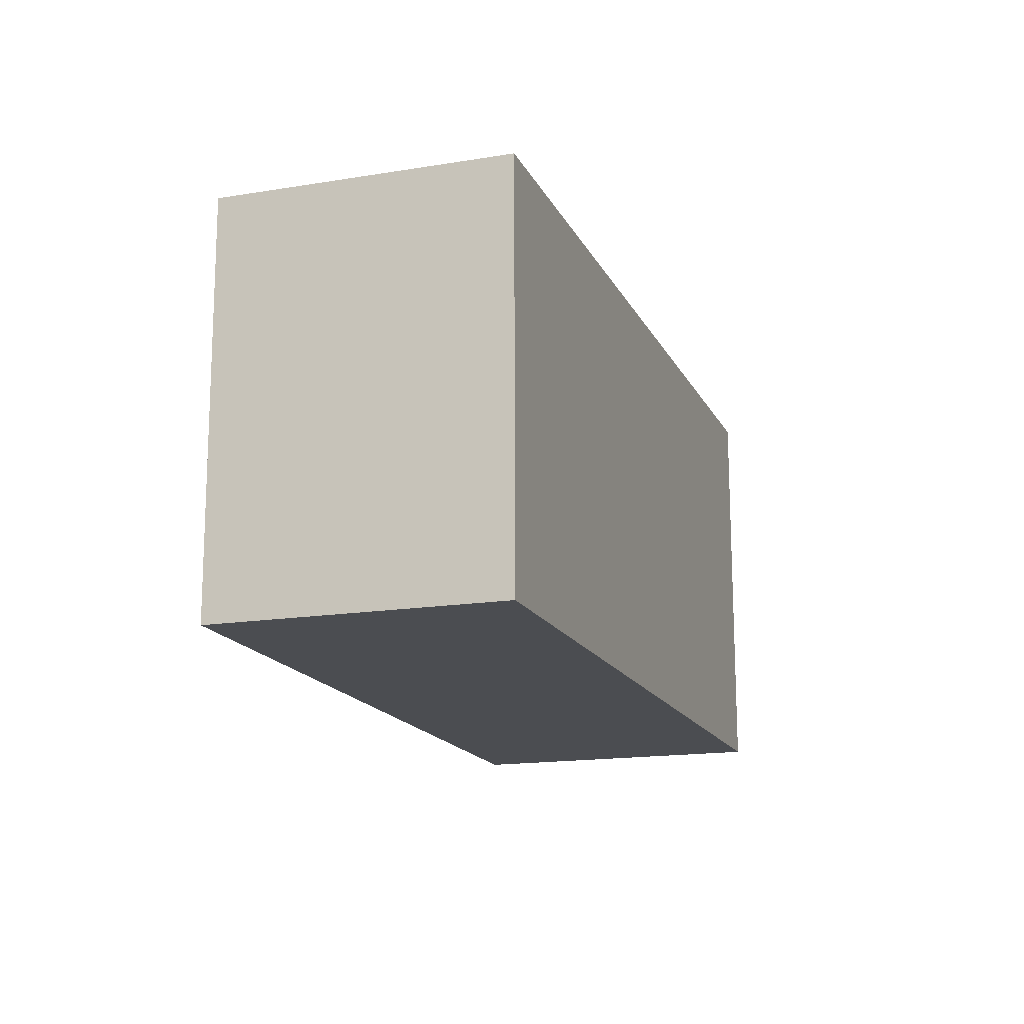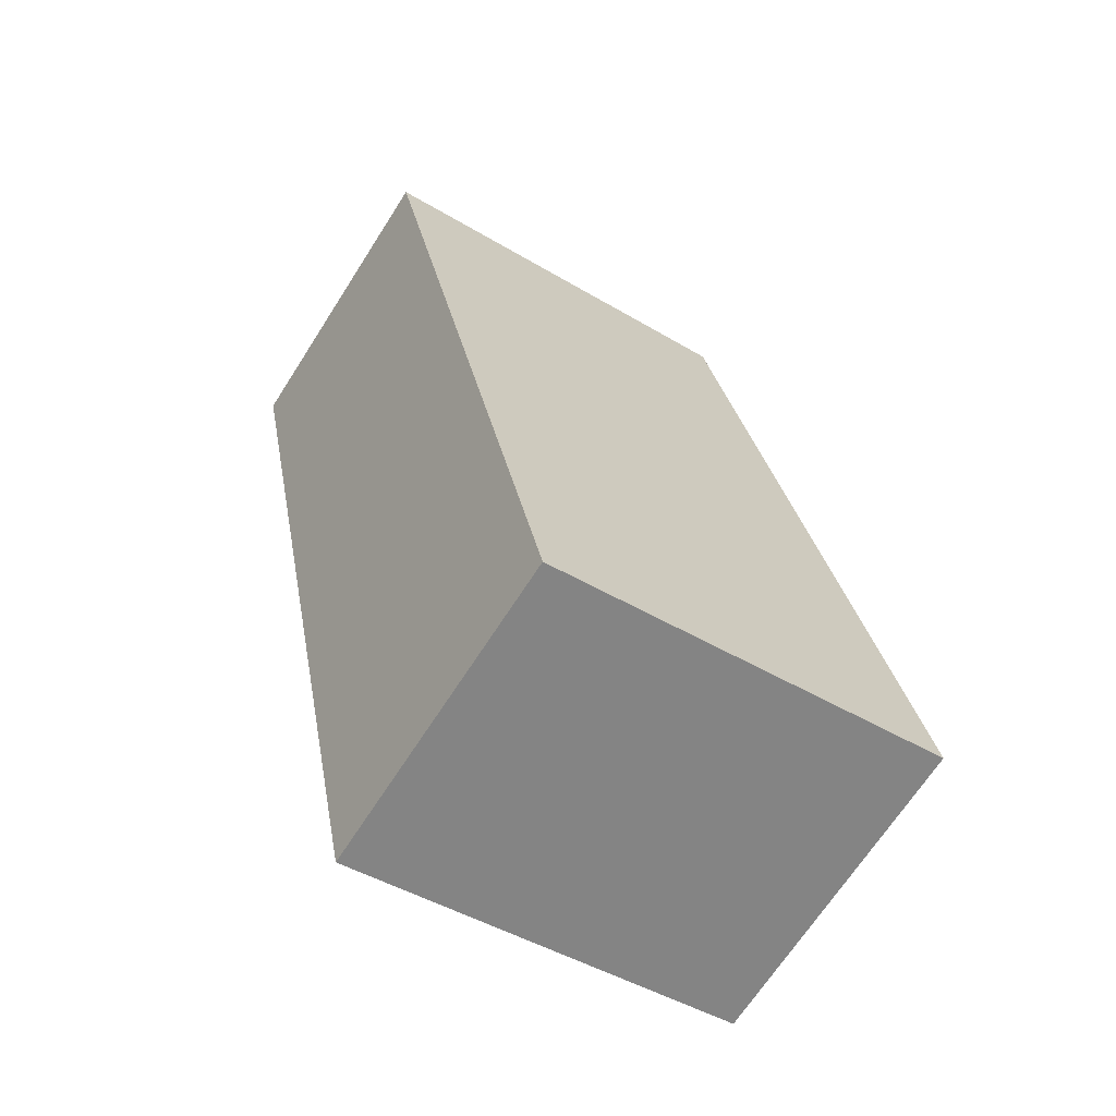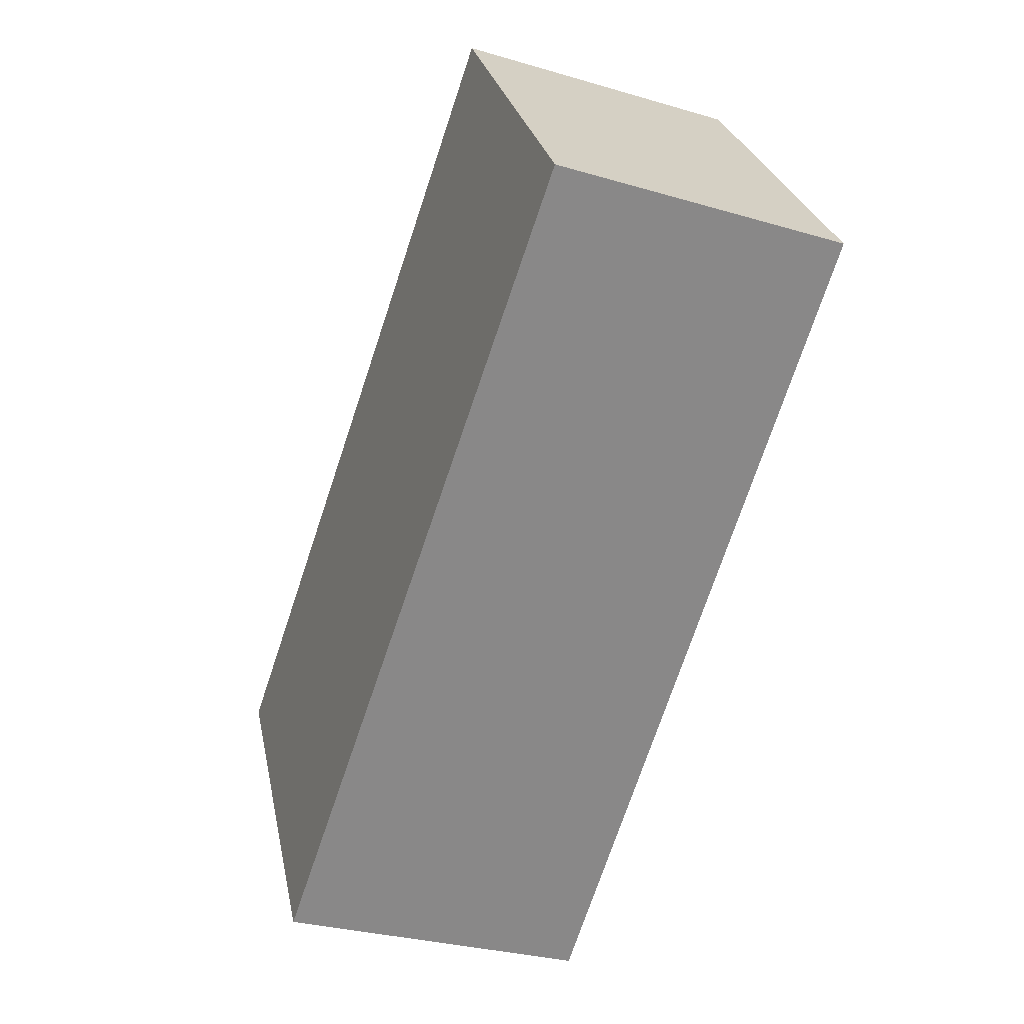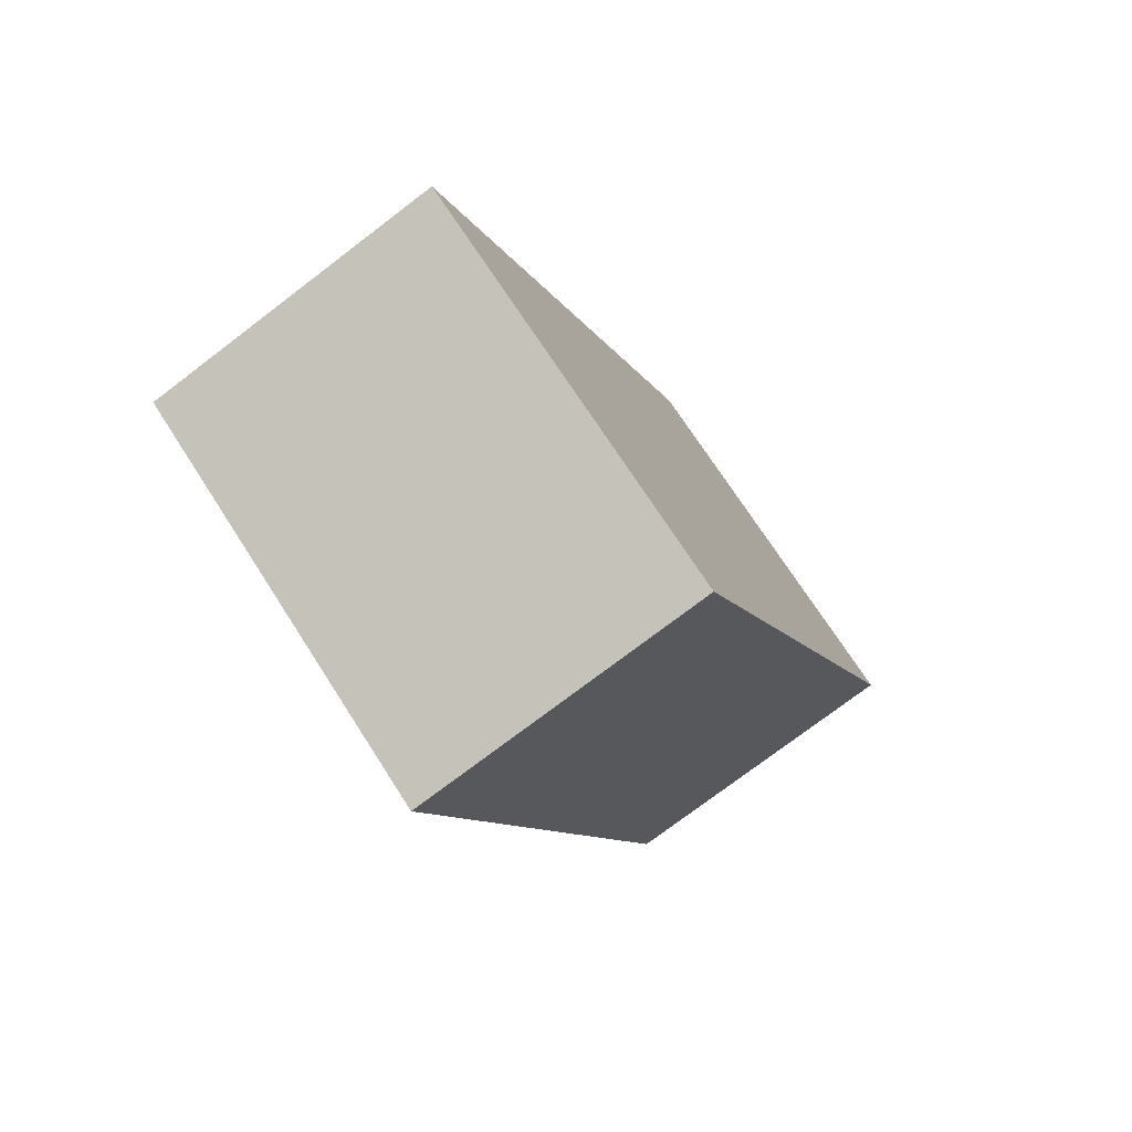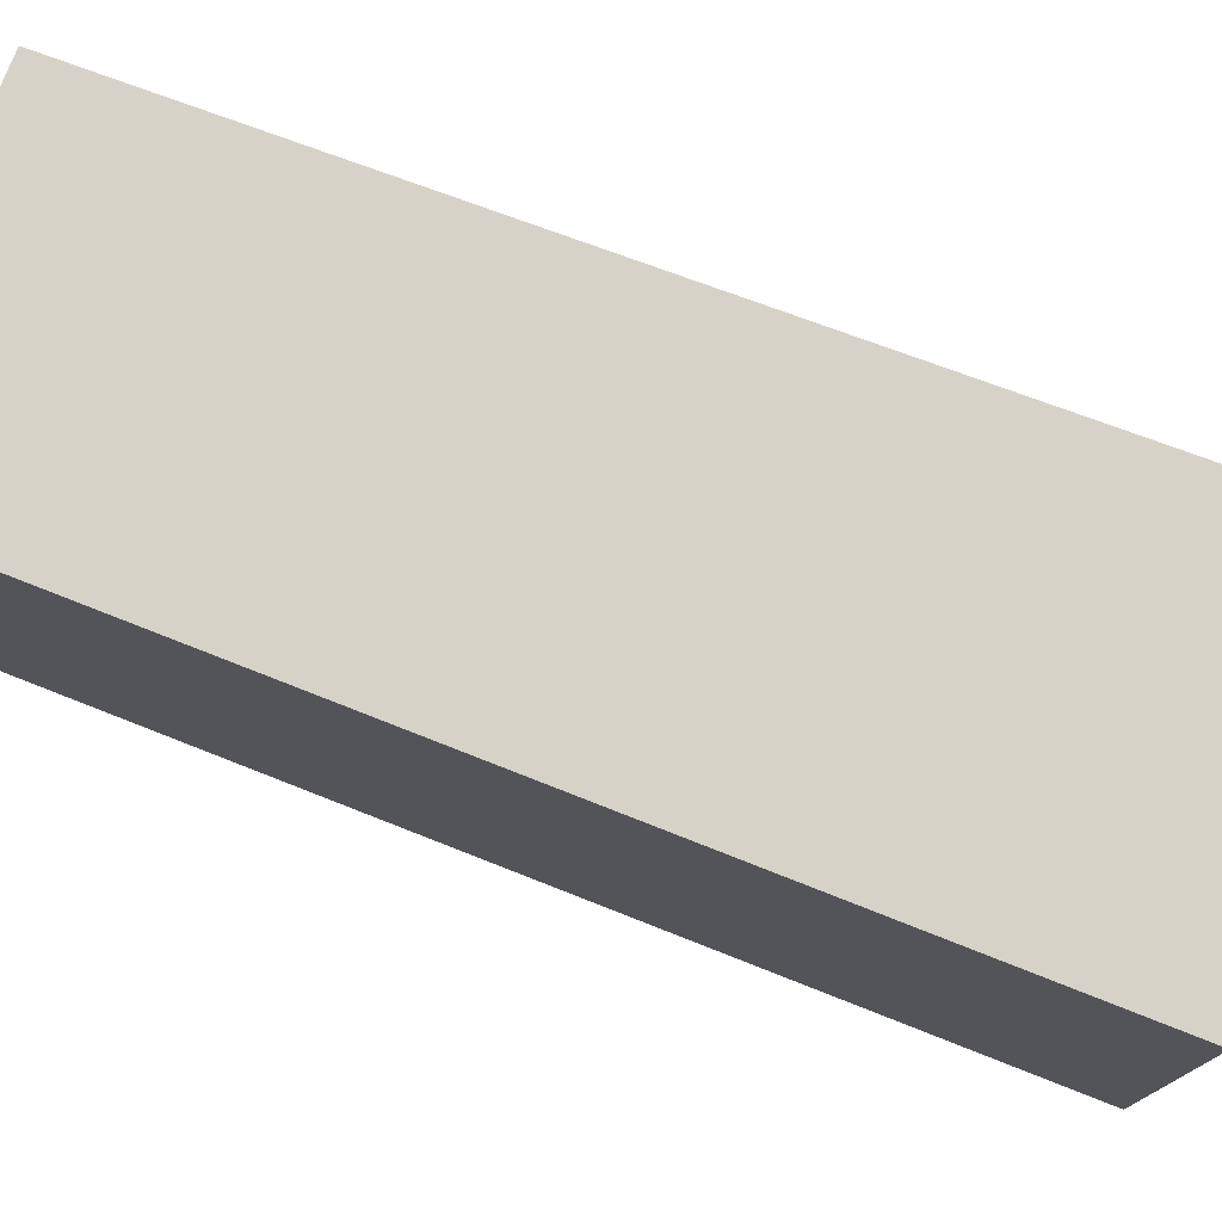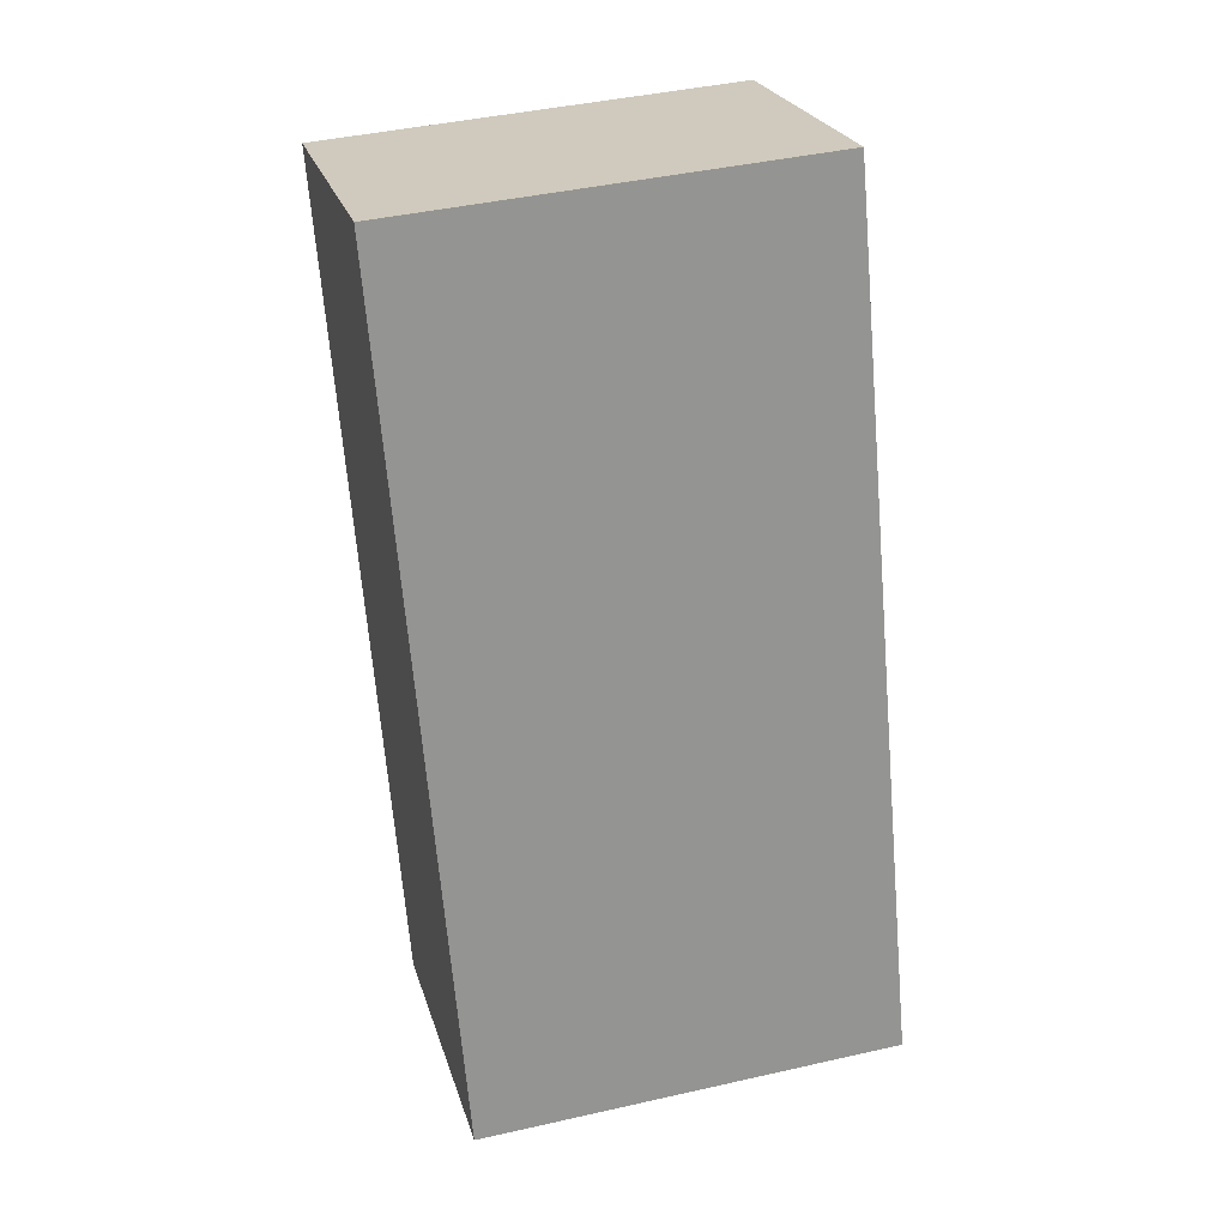
<metadata>
{"format":"obj","ext":"obj","renderer":"f3d","projection":"perspective","resolution":1024,"background":"white","views":[{"elev":74.2,"azim":-0.1,"up":"+Z"},{"elev":-45.4,"azim":55.3,"up":"+Z"},{"elev":27.4,"azim":168.6,"up":"+Z"},{"elev":71.6,"azim":-32.7,"up":"+Z"},{"elev":77.4,"azim":92.7,"up":"+Y"},{"elev":42.3,"azim":74.8,"up":"+Z"}]}
</metadata>
<code>
v  1.553 1.156 -2.004
v  0 1.156 7.078e-17
v  0.783 1.156 0.266
v  0.714 1.156 -2.289
v  0.783 -1.629e-17 0.266
v  1.553 1.227e-16 -2.004
v  0.714 1.402e-16 -2.289
v  0 0 0
g defaultobject
f 1 2 3
f 2 1 4
f 5 1 3
f 1 5 6
f 6 4 1
f 4 6 7
f 7 2 4
f 2 7 8
f 8 3 2
f 3 8 5
f 8 6 5
f 6 8 7

</code>
